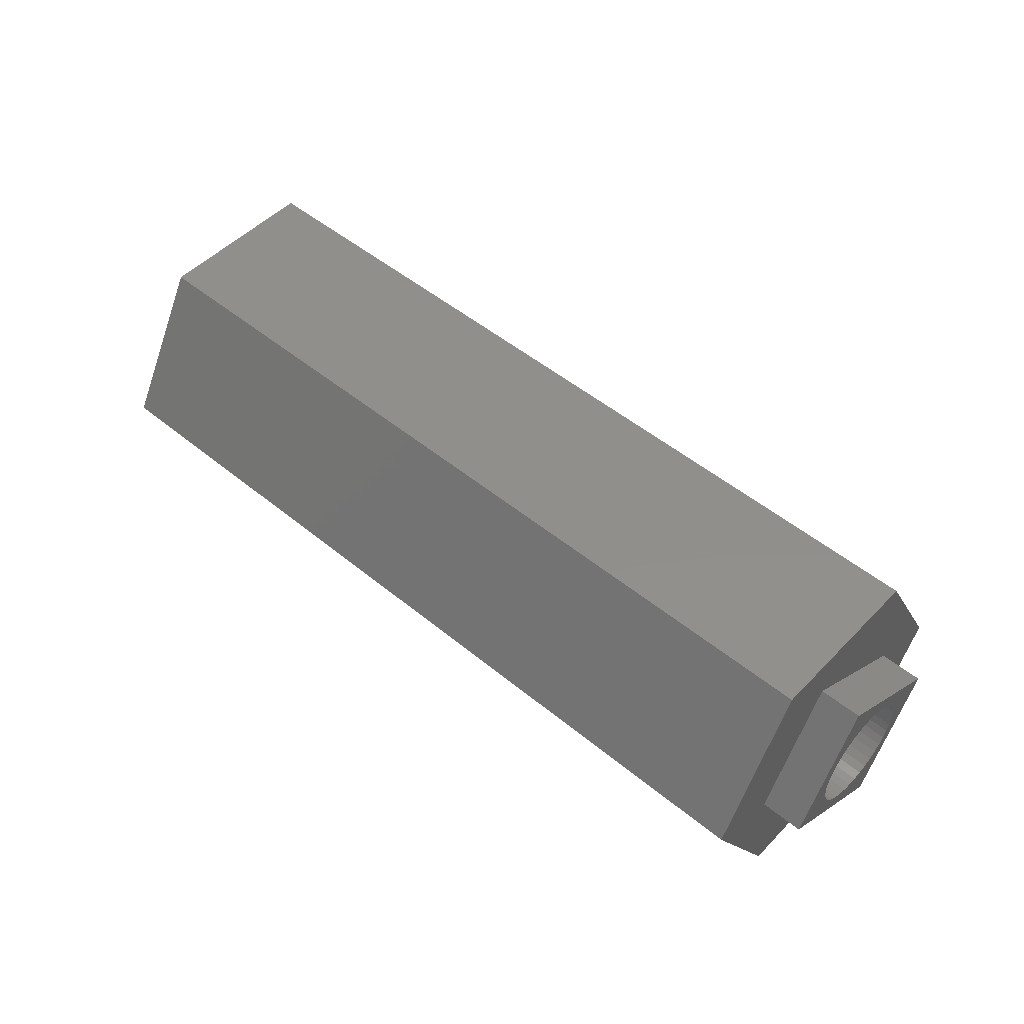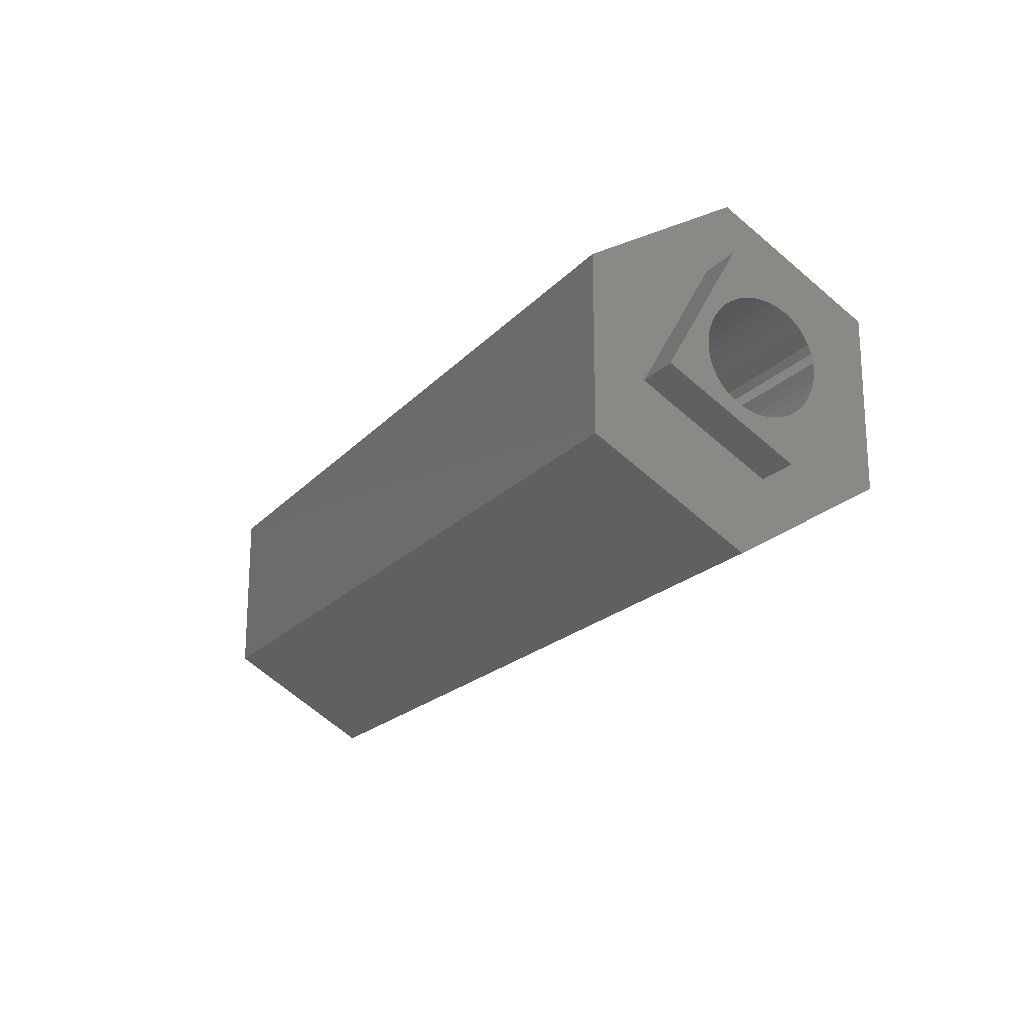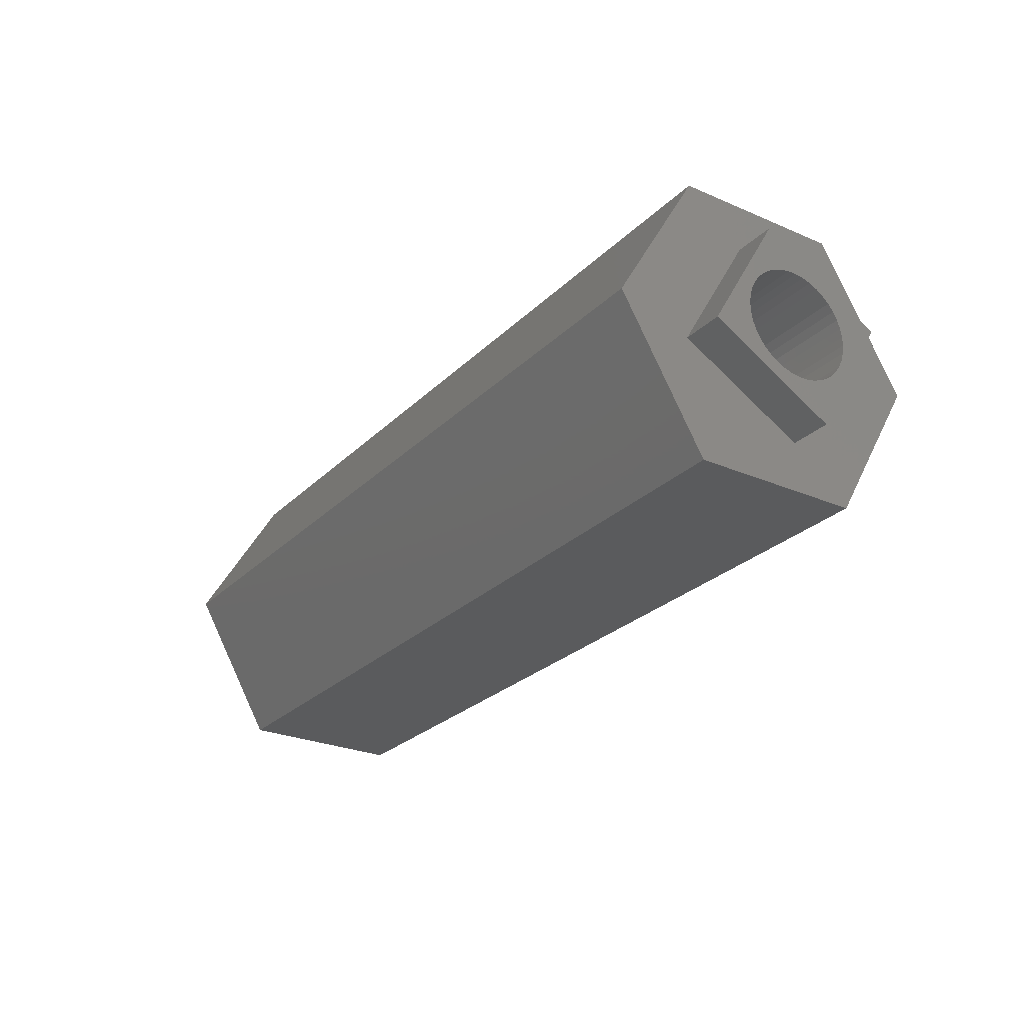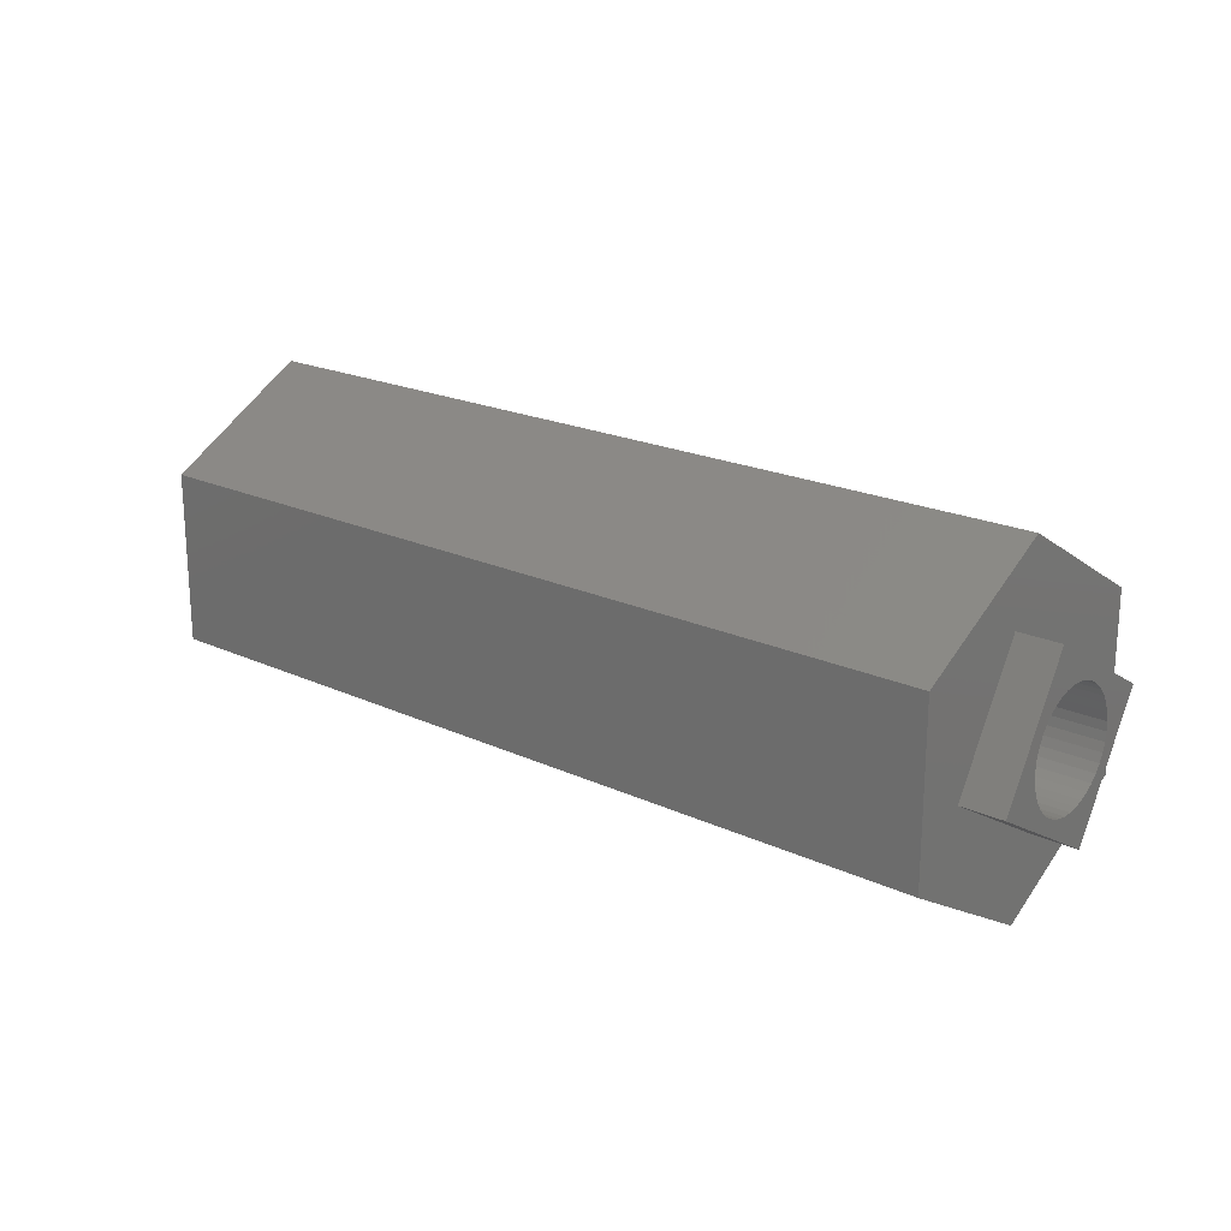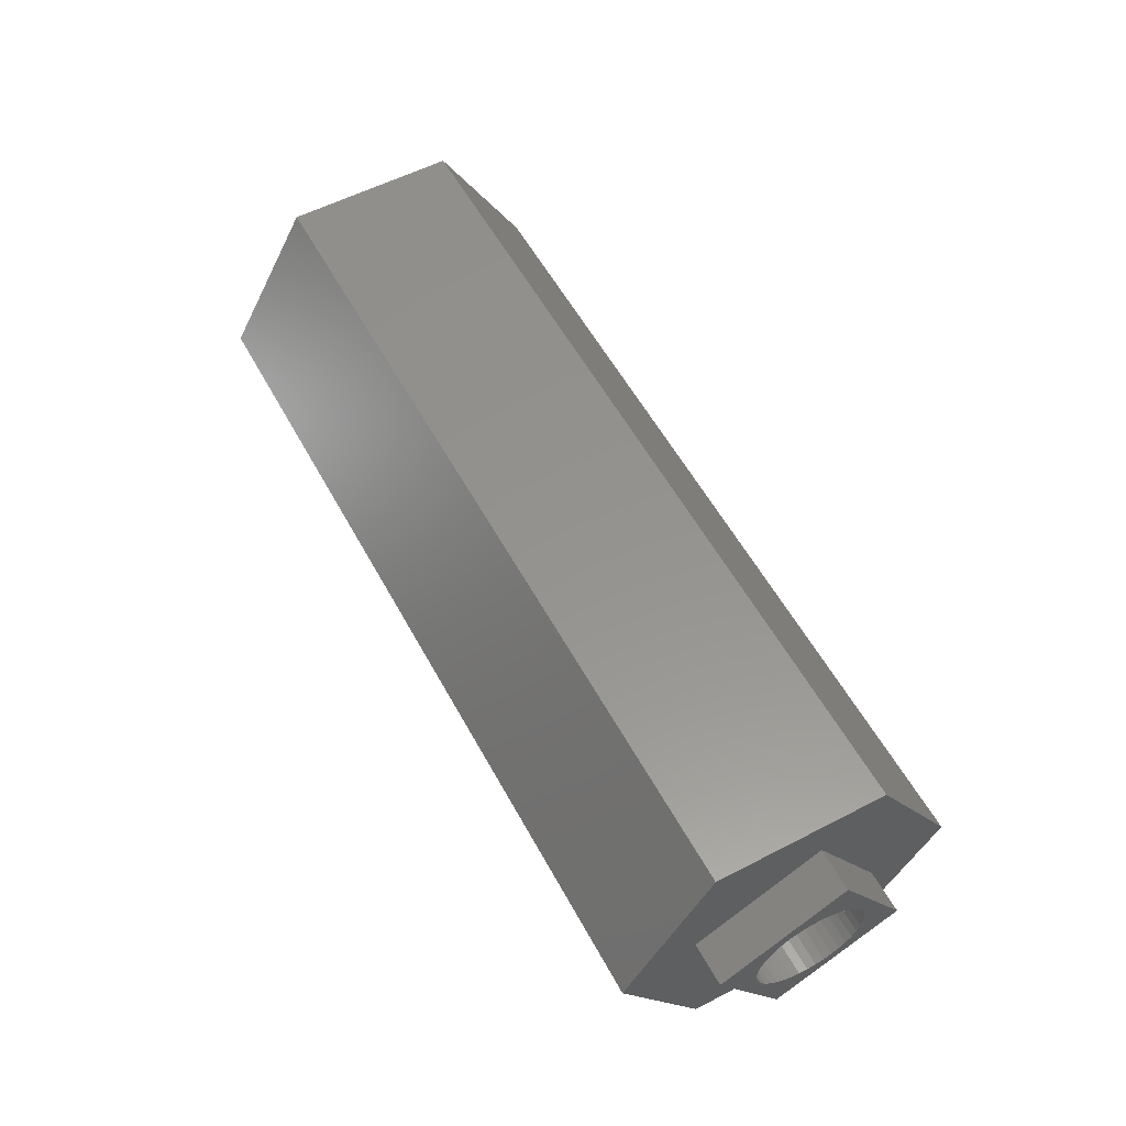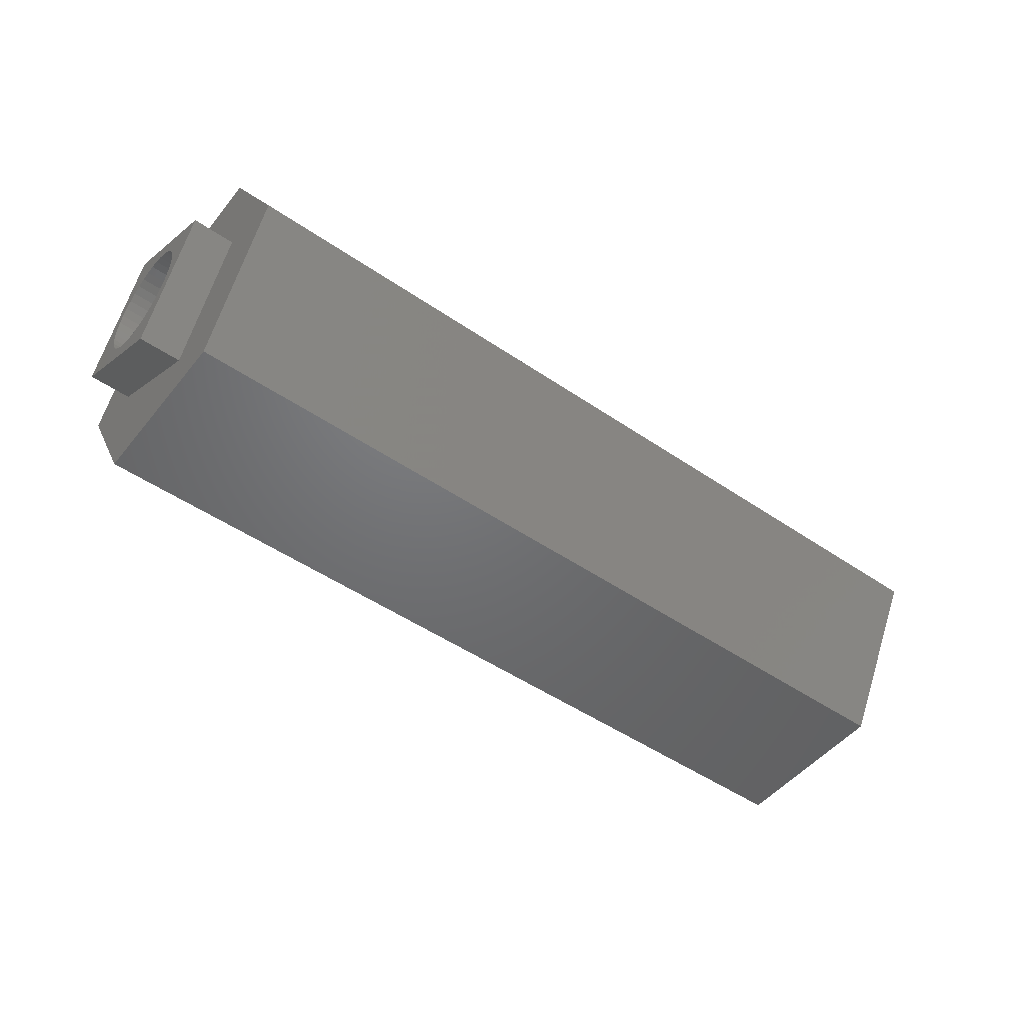
<metadata>
{"format":"stl","ext":"stl","renderer":"f3d","projection":"perspective","resolution":1024,"background":"white","views":[{"elev":50.4,"azim":-138.0,"up":"+Z"},{"elev":-19.4,"azim":-118.2,"up":"+Y"},{"elev":-26.4,"azim":-124.1,"up":"+Z"},{"elev":20.5,"azim":-139.9,"up":"+Y"},{"elev":56.8,"azim":61.6,"up":"+Z"},{"elev":-49.2,"azim":-37.2,"up":"+Z"}]}
</metadata>
<code>
# stl→obj: 108 verts, 216 faces
v 1.5 0.9151 3.415
v -2.032e-16 -3.415 0.9151
v 1.5 -3.415 0.9151
v -7.583e-16 0.9151 3.415
v 7.583e-16 -0.9151 -3.415
v 1.5 3.415 -0.9151
v 1.5 -0.9151 -3.415
v 2.032e-16 3.415 -0.9151
v 4.642e-17 1.989 -0.2091
v -2.324e-17 1.997 0.1047
v 1.149e-16 1.932 -0.5176
v 1.806e-16 1.827 -0.8135
v 2.419e-16 1.677 -1.089
v 2.972e-16 1.486 -1.338
v 3.451e-16 1.259 -1.554
v 3.846e-16 1 -1.732
v 4.146e-16 0.7167 -1.867
v 4.344e-16 0.4158 -1.956
v 4.435e-16 0.1047 -1.997
v 4.417e-16 -0.2091 -1.989
v 4.29e-16 -0.5176 -1.932
v 4.057e-16 -0.8135 -1.827
v 3.724e-16 -1.089 -1.677
v 3.3e-16 -1.338 -1.486
v 2.795e-16 -1.554 -1.259
v 2.22e-16 -1.732 -1
v 9.233e-17 -1.956 -0.4158
v 2.324e-17 -1.997 -0.1047
v 1.591e-16 -1.867 -0.7167
v -9.233e-17 1.956 0.4158
v -1.591e-16 1.867 0.7167
v -2.22e-16 1.732 1
v -2.795e-16 1.554 1.259
v -3.3e-16 1.338 1.486
v -3.724e-16 1.089 1.677
v -4.057e-16 0.8135 1.827
v -4.29e-16 0.5176 1.932
v -4.417e-16 0.2091 1.989
v -4.435e-16 -0.1047 1.997
v -4.344e-16 -0.4158 1.956
v -4.146e-16 -0.7167 1.867
v -3.846e-16 -1 1.732
v -3.451e-16 -1.259 1.554
v -2.972e-16 -1.486 1.338
v -2.419e-16 -1.677 1.089
v -1.806e-16 -1.827 0.8135
v -1.149e-16 -1.932 0.5176
v -4.642e-17 -1.989 0.2091
v 31.5 3 -5.196
v 1.5 6 -3.447e-07
v 31.5 6 -3.447e-07
v 1.5 3 -5.196
v 1.5 3 5.196
v 31.5 -3 5.196
v 31.5 3 5.196
v 1.5 -3 5.196
v 31.5 3.415 -0.9151
v 31.5 0.9151 3.415
v 31.5 -3.415 0.9151
v 31.5 -6 3.447e-07
v 31.5 -0.9151 -3.415
v 31.5 -3 -5.196
v 1.5 -3 -5.196
v 1.5 -6 3.447e-07
v 33 -3.415 0.9151
v 33 0.9151 3.415
v 33 3.415 -0.9151
v 33 1.956 0.4158
v 33 1.997 0.1047
v 33 1.867 0.7167
v 33 1.732 1
v 33 1.554 1.259
v 33 1.338 1.486
v 33 1.089 1.677
v 33 0.8135 1.827
v 33 0.5176 1.932
v 33 0.2091 1.989
v 33 -0.1047 1.997
v 33 -0.4158 1.956
v 33 -0.7167 1.867
v 33 -1 1.732
v 33 -1.989 0.2091
v 33 -1.997 -0.1047
v 33 -1.932 0.5176
v 33 -1.827 0.8135
v 33 -1.677 1.089
v 33 -1.486 1.338
v 33 -1.259 1.554
v 33 1.989 -0.2091
v 33 1.932 -0.5176
v 33 1.827 -0.8135
v 33 1.677 -1.089
v 33 1.486 -1.338
v 33 1.259 -1.554
v 33 1 -1.732
v 33 -0.9151 -3.415
v 33 0.7167 -1.867
v 33 0.4158 -1.956
v 33 0.1047 -1.997
v 33 -0.2091 -1.989
v 33 -0.5176 -1.932
v 33 -0.8135 -1.827
v 33 -1.089 -1.677
v 33 -1.338 -1.486
v 33 -1.554 -1.259
v 33 -1.732 -1
v 33 -1.867 -0.7167
v 33 -1.956 -0.4158
f 1 2 3
f 2 1 4
f 5 6 7
f 6 5 8
f 6 4 1
f 4 6 8
f 8 9 10
f 8 11 9
f 8 12 11
f 8 13 12
f 8 14 13
f 8 15 14
f 8 16 15
f 5 16 8
f 16 5 17
f 5 18 17
f 5 19 18
f 5 20 19
f 5 21 20
f 5 22 21
f 5 23 22
f 5 24 23
f 5 25 24
f 5 26 25
f 2 26 5
f 27 2 28
f 29 2 27
f 26 2 29
f 30 8 10
f 31 8 30
f 32 8 31
f 4 32 33
f 32 4 8
f 34 4 33
f 35 4 34
f 36 4 35
f 37 4 36
f 38 4 37
f 39 4 38
f 40 4 39
f 41 4 40
f 42 4 41
f 2 42 43
f 42 2 4
f 44 2 43
f 45 2 44
f 46 2 45
f 47 2 46
f 48 2 47
f 2 48 28
f 5 3 2
f 3 5 7
f 49 50 51
f 50 49 52
f 53 54 55
f 54 53 56
f 51 53 55
f 53 51 50
f 55 57 51
f 55 58 57
f 54 58 55
f 54 59 58
f 59 54 60
f 57 49 51
f 61 49 57
f 61 62 49
f 59 62 61
f 62 59 60
f 63 49 62
f 49 63 52
f 52 6 50
f 52 7 6
f 63 7 52
f 63 3 7
f 3 63 64
f 6 53 50
f 1 53 6
f 1 56 53
f 3 56 1
f 56 3 64
f 63 60 64
f 60 63 62
f 64 54 56
f 54 64 60
f 58 65 66
f 65 58 59
f 67 68 69
f 67 70 68
f 67 71 70
f 66 71 67
f 71 66 72
f 66 73 72
f 66 74 73
f 66 75 74
f 66 76 75
f 66 77 76
f 66 78 77
f 66 79 78
f 66 80 79
f 66 81 80
f 65 81 66
f 82 65 83
f 84 65 82
f 85 65 84
f 86 65 85
f 87 65 86
f 88 65 87
f 81 65 88
f 89 67 69
f 90 67 89
f 91 67 90
f 92 67 91
f 93 67 92
f 94 67 93
f 95 67 94
f 96 95 97
f 95 96 67
f 98 96 97
f 99 96 98
f 100 96 99
f 101 96 100
f 102 96 101
f 103 96 102
f 104 96 103
f 105 96 104
f 106 96 105
f 65 106 107
f 106 65 96
f 108 65 107
f 65 108 83
f 61 67 96
f 67 61 57
f 67 58 66
f 58 67 57
f 61 65 59
f 65 61 96
f 11 89 9
f 89 11 90
f 108 28 83
f 28 108 27
f 74 34 73
f 34 74 35
f 78 38 77
f 38 78 39
f 14 92 13
f 92 14 93
f 13 91 12
f 91 13 92
f 12 90 11
f 90 12 91
f 9 69 10
f 69 9 89
f 41 79 80
f 79 41 40
f 77 37 76
f 37 77 38
f 75 35 74
f 35 75 36
f 33 73 34
f 73 33 72
f 76 36 75
f 36 76 37
f 94 16 95
f 16 94 15
f 23 104 103
f 104 23 24
f 22 103 102
f 103 22 23
f 19 100 99
f 100 19 20
f 107 27 108
f 27 107 29
f 82 47 84
f 47 82 48
f 85 45 86
f 45 85 46
f 84 46 85
f 46 84 47
f 93 15 94
f 15 93 14
f 31 71 32
f 71 31 70
f 10 68 30
f 68 10 69
f 42 80 81
f 80 42 41
f 40 78 79
f 78 40 39
f 32 72 33
f 72 32 71
f 97 18 98
f 18 97 17
f 105 26 106
f 26 105 25
f 104 25 105
f 25 104 24
f 20 101 100
f 101 20 21
f 21 102 101
f 102 21 22
f 98 19 99
f 19 98 18
f 106 29 107
f 29 106 26
f 83 48 82
f 48 83 28
f 86 44 87
f 44 86 45
f 43 81 88
f 81 43 42
f 30 70 31
f 70 30 68
f 95 17 97
f 17 95 16
f 44 88 87
f 88 44 43

</code>
